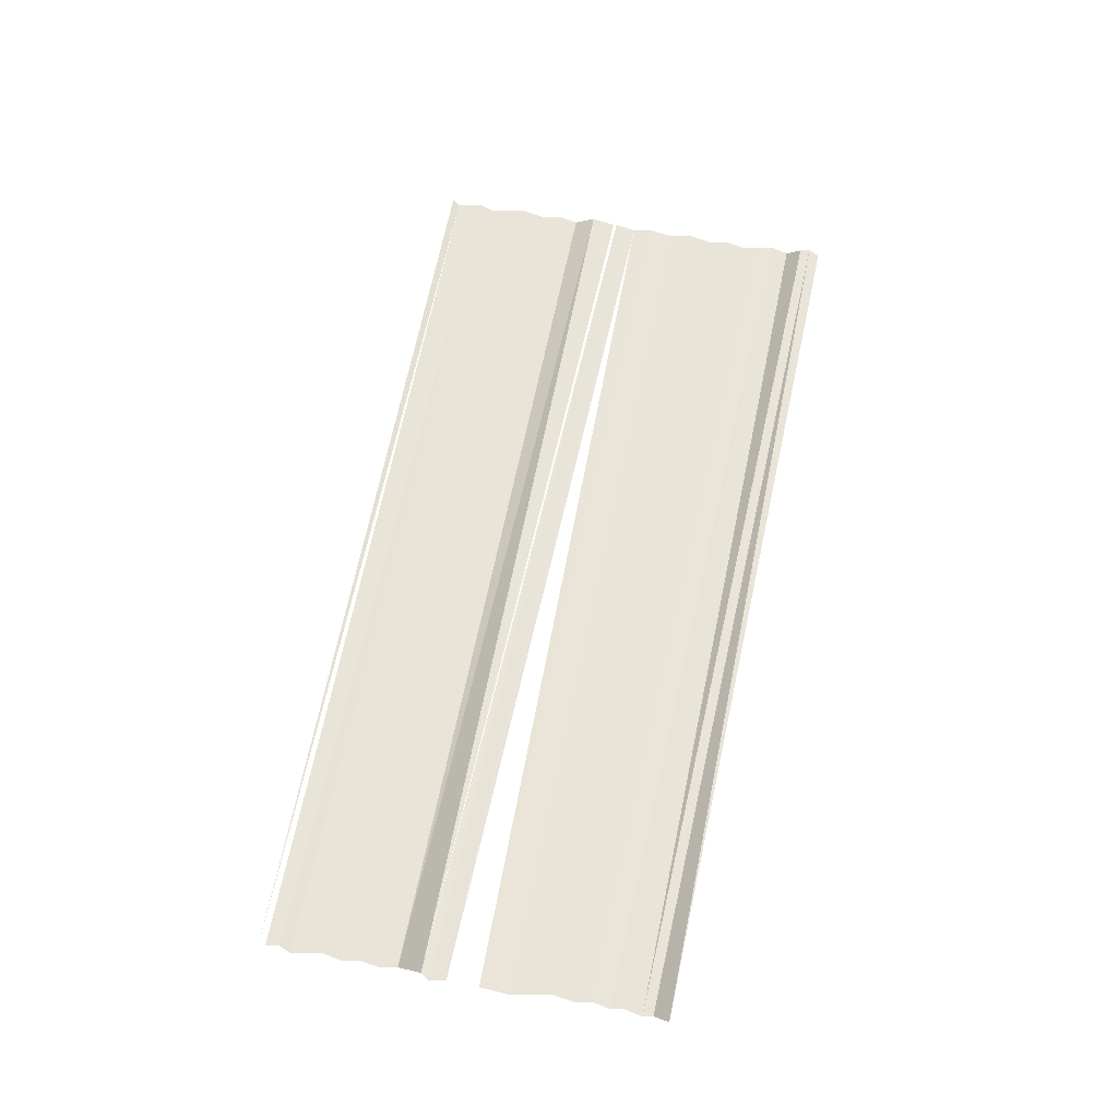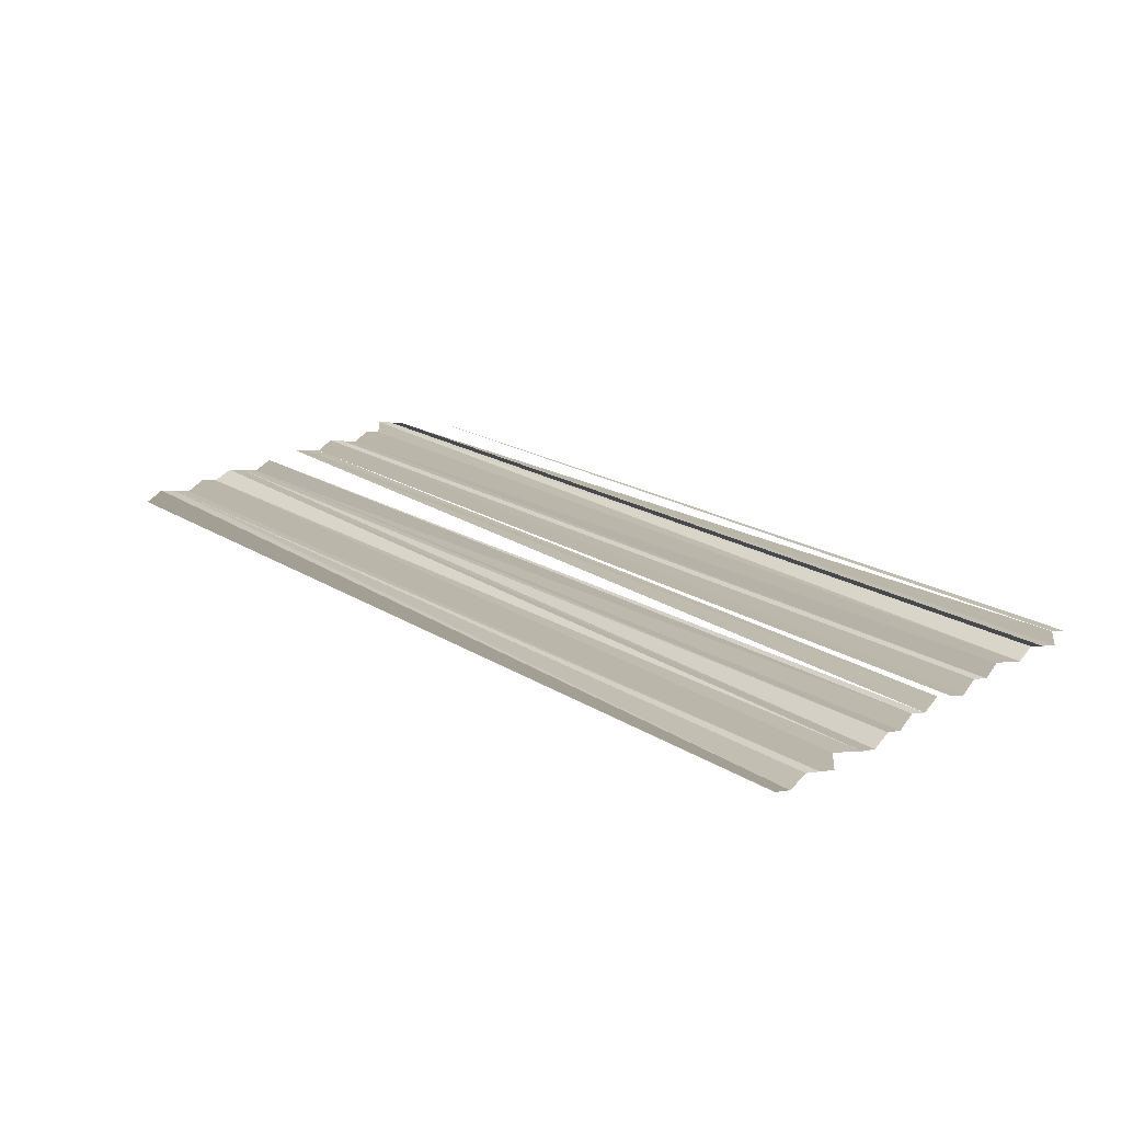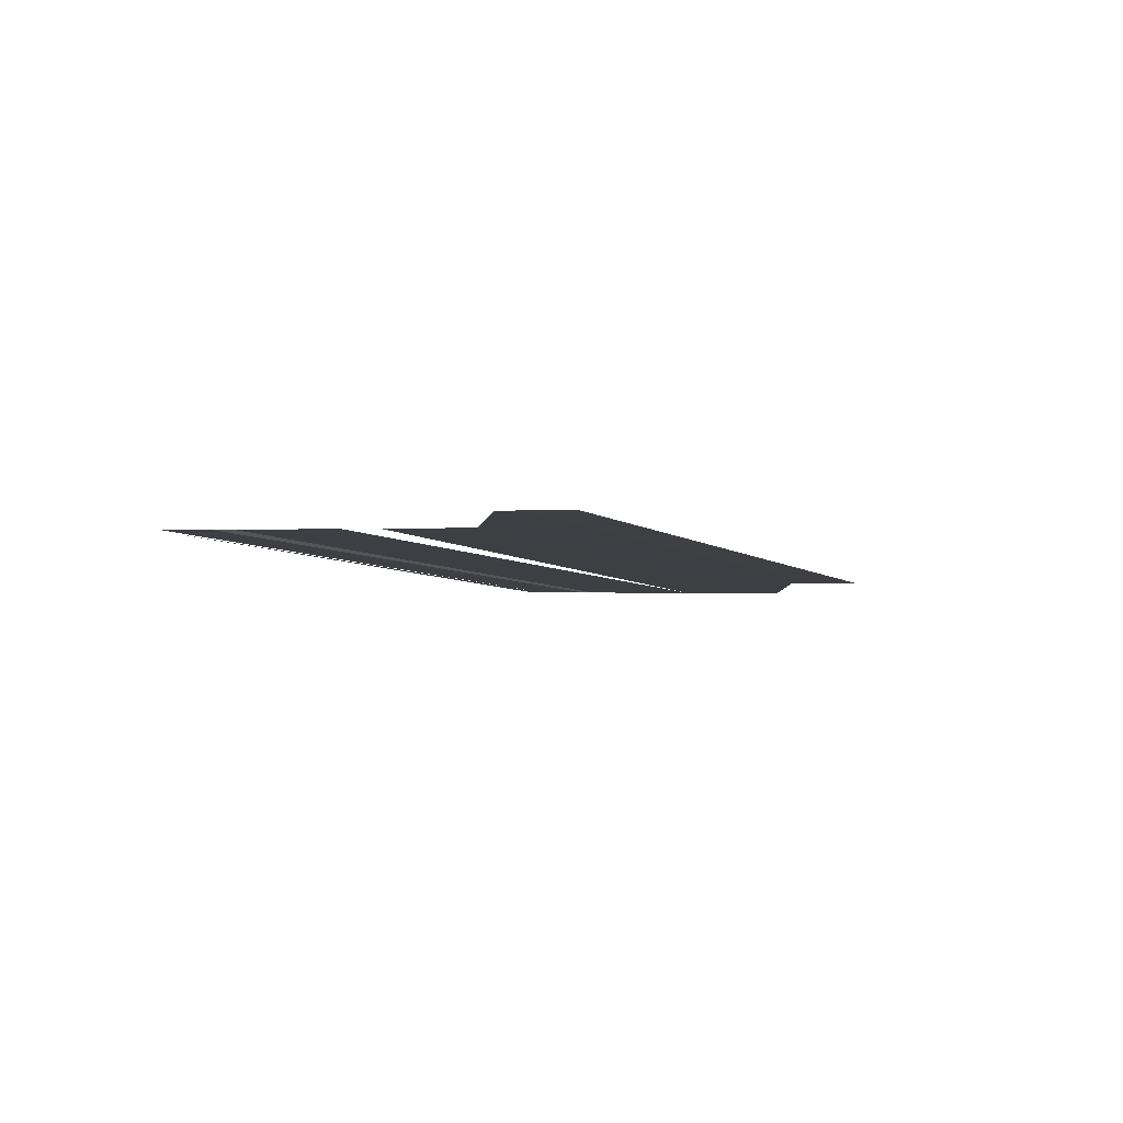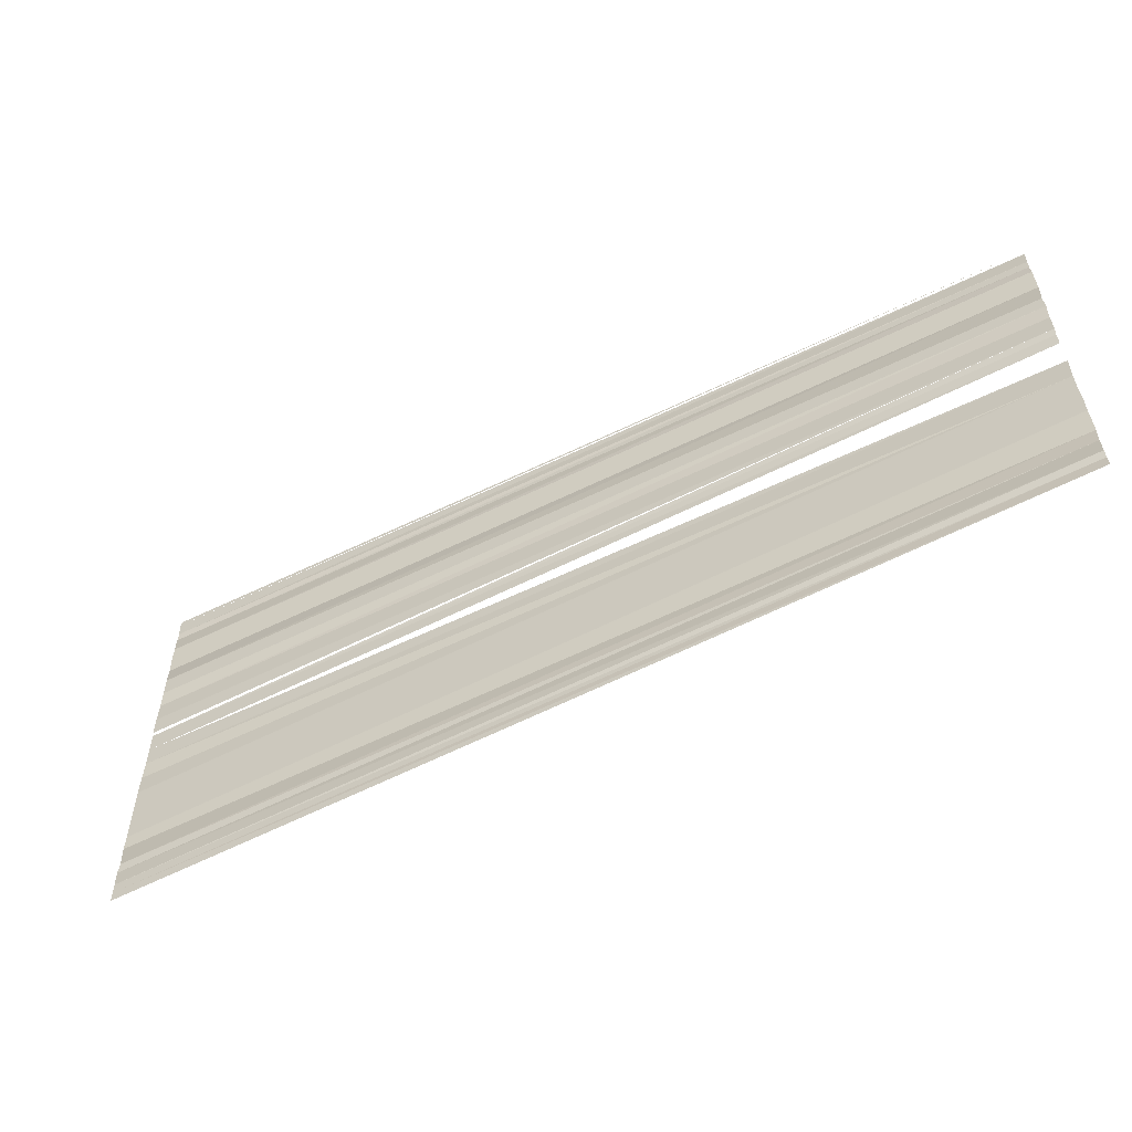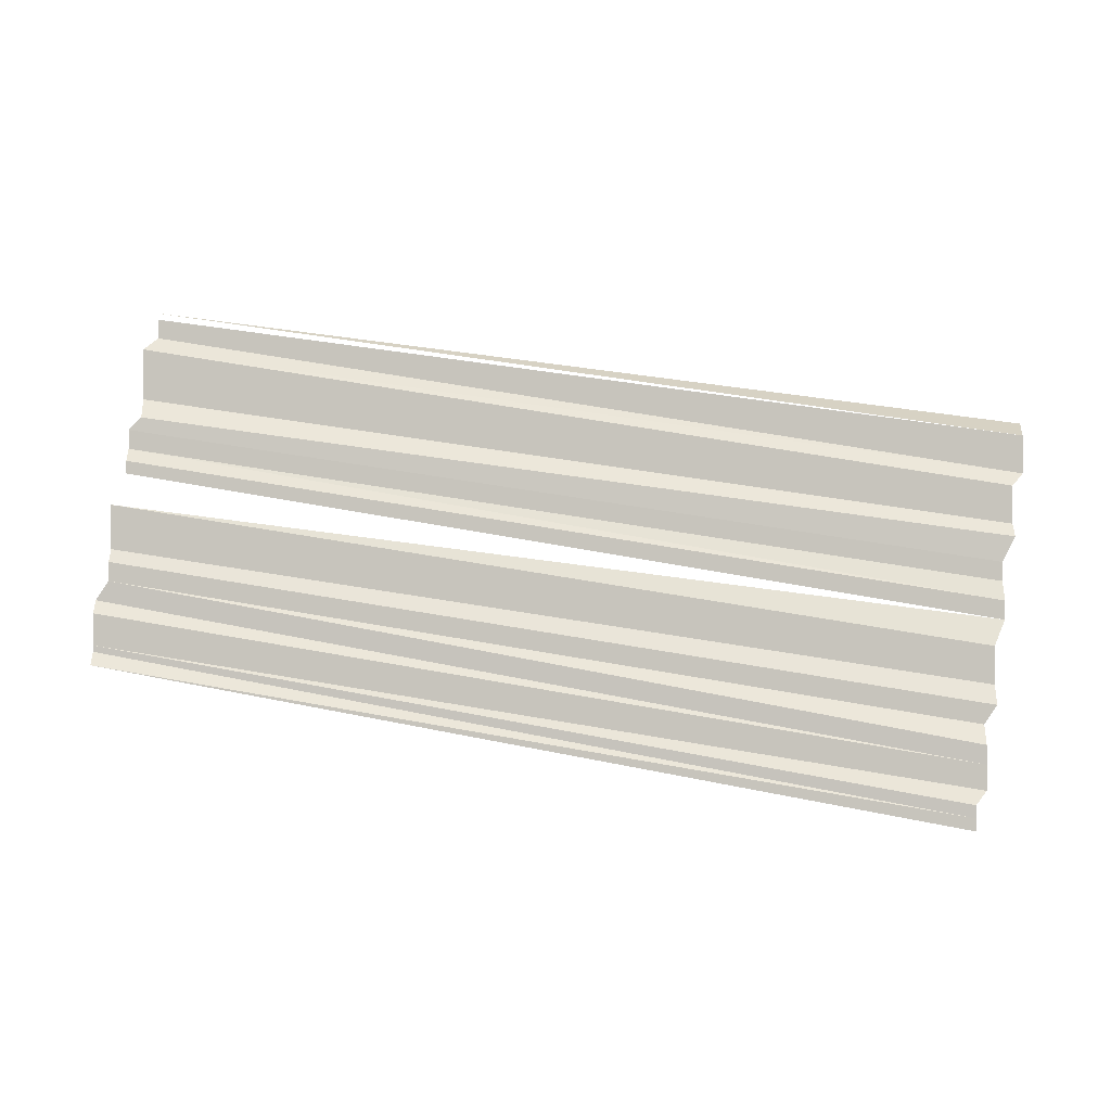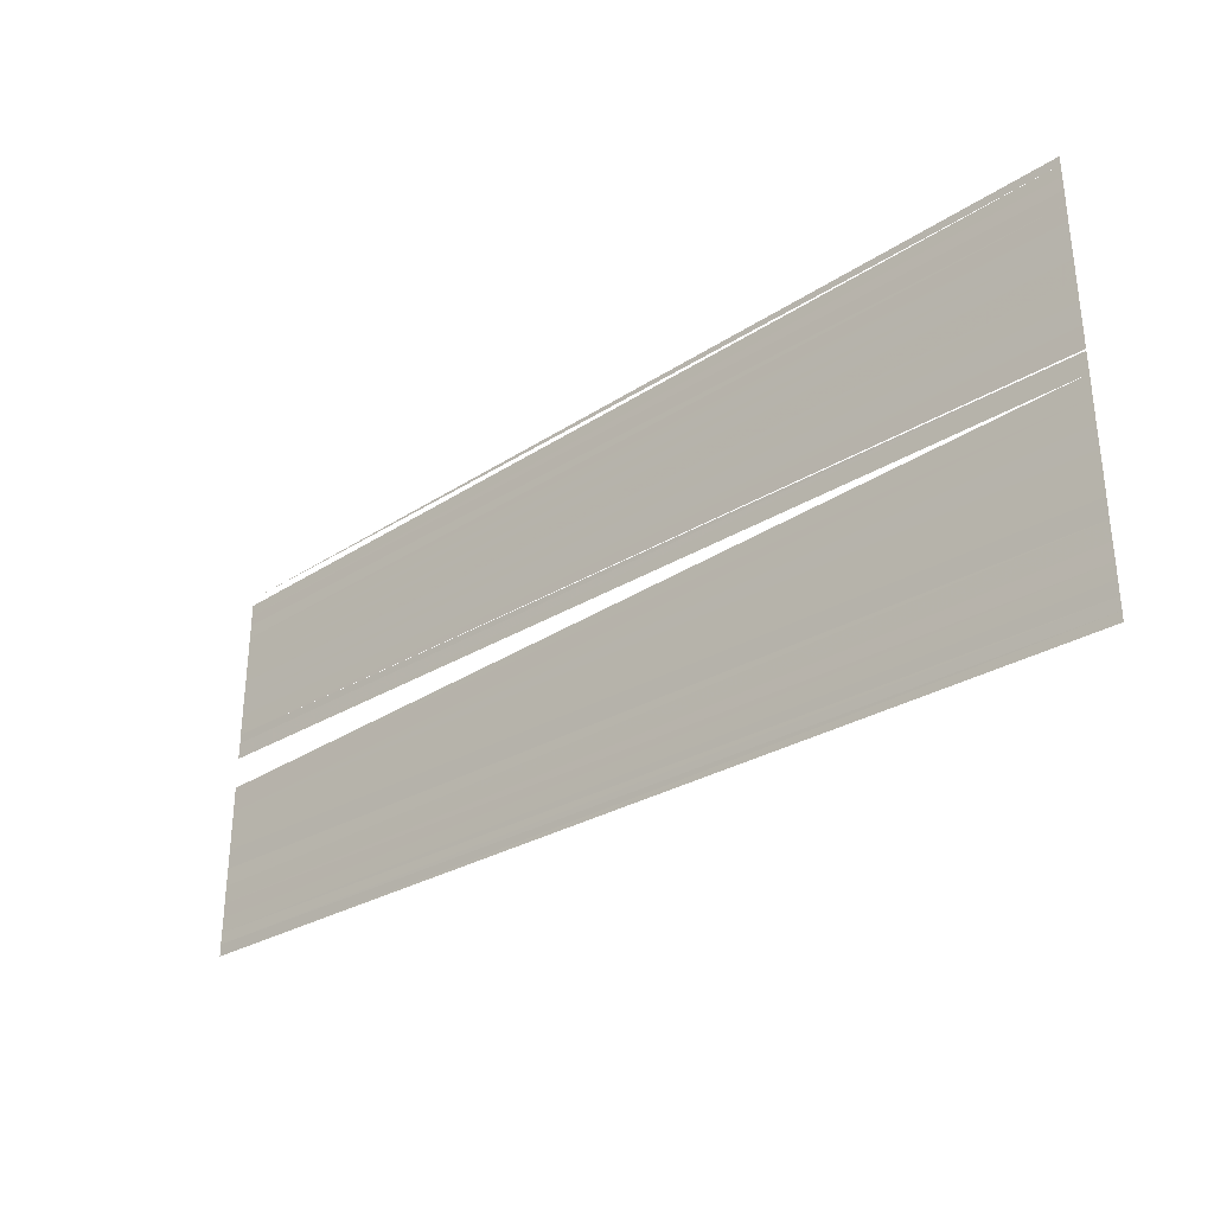
<metadata>
{"format":"obj","ext":"obj","renderer":"f3d","projection":"perspective","resolution":1024,"background":"white","views":[{"elev":58.8,"azim":100.8,"up":"+Y"},{"elev":23.4,"azim":-135.3,"up":"+Y"},{"elev":-4.6,"azim":111.0,"up":"+Y"},{"elev":-56.4,"azim":27.7,"up":"+Z"},{"elev":78.2,"azim":-171.2,"up":"+Y"},{"elev":-32.0,"azim":-138.0,"up":"+Z"}]}
</metadata>
<code>
o 4275
v 2175 1861 9.13
v 2175 1861 9.13
v 2175 1861 9.13
v 2175 1861 9.13
v 2175 1861 9.13
v 2175 1861 9.13
v 2175 1861 9.13
v 2175 1861 9.13
v 2175 1861 9.13
v 2175 1861 9.13
v 2175 1861 9.13
v 2175 1861 9.13
v 2175 1861 9.13
v 2175 1861 9.129
v 2175 1861 9.129
v 2175 1861 9.129
v 2175 1861 9.129
v 2175 1861 9.129
v 2175 1861 9.129
v 2175 1861 9.129
v 2175 1861 9.129
v 2175 1861 9.129
v 2175 1861 9.128
v 2175 1861 9.128
v 2175 1861 9.128
v 2175 1861 9.128
v 2175 1861 9.128
v 2175 1861 9.128
v 2175 1861 9.128
v 2175 1861 9.128
v 2175 1861 9.128
v 2175 1861 9.127
v 2175 1861 9.127
v 2175 1861 9.127
v 2175 1861 9.127
v 2175 1861 9.127
v 2175 1861 9.127
v 2175 1861 9.127
v 2175 1861 9.127
v 2175 1861 9.127
v 2175 1861 9.127
v 2175 1861 9.126
v 2175 1861 9.127
v 2175 1861 9.126
v 2175 1861 9.126
v 2175 1861 9.126
v 2175 1861 9.126
v 2175 1861 9.126
v 2175 1861 9.126
v 2175 1861 9.126
f 1 2 3
f 3 4 5
f 5 4 6
f 5 6 7
f 7 6 8
f 7 8 9
f 9 8 10
f 9 10 11
f 11 10 12
f 11 12 13
f 13 12 14
f 13 14 15
f 15 14 16
f 15 16 17
f 17 16 18
f 17 18 19
f 19 18 20
f 19 20 21
f 21 20 22
f 21 22 23
f 22 24 25
f 25 24 26
f 25 26 27
f 28 29 27
f 28 30 29
f 30 31 29
f 30 32 31
f 33 32 30
f 33 34 32
f 35 34 33
f 35 36 34
f 37 36 35
f 37 38 36
f 39 38 37
f 39 40 38
f 41 40 39
f 41 42 40
f 43 42 41
f 43 44 42
f 45 44 43
f 45 46 44
f 47 46 45
f 47 48 46
f 49 48 47
f 49 50 48

</code>
